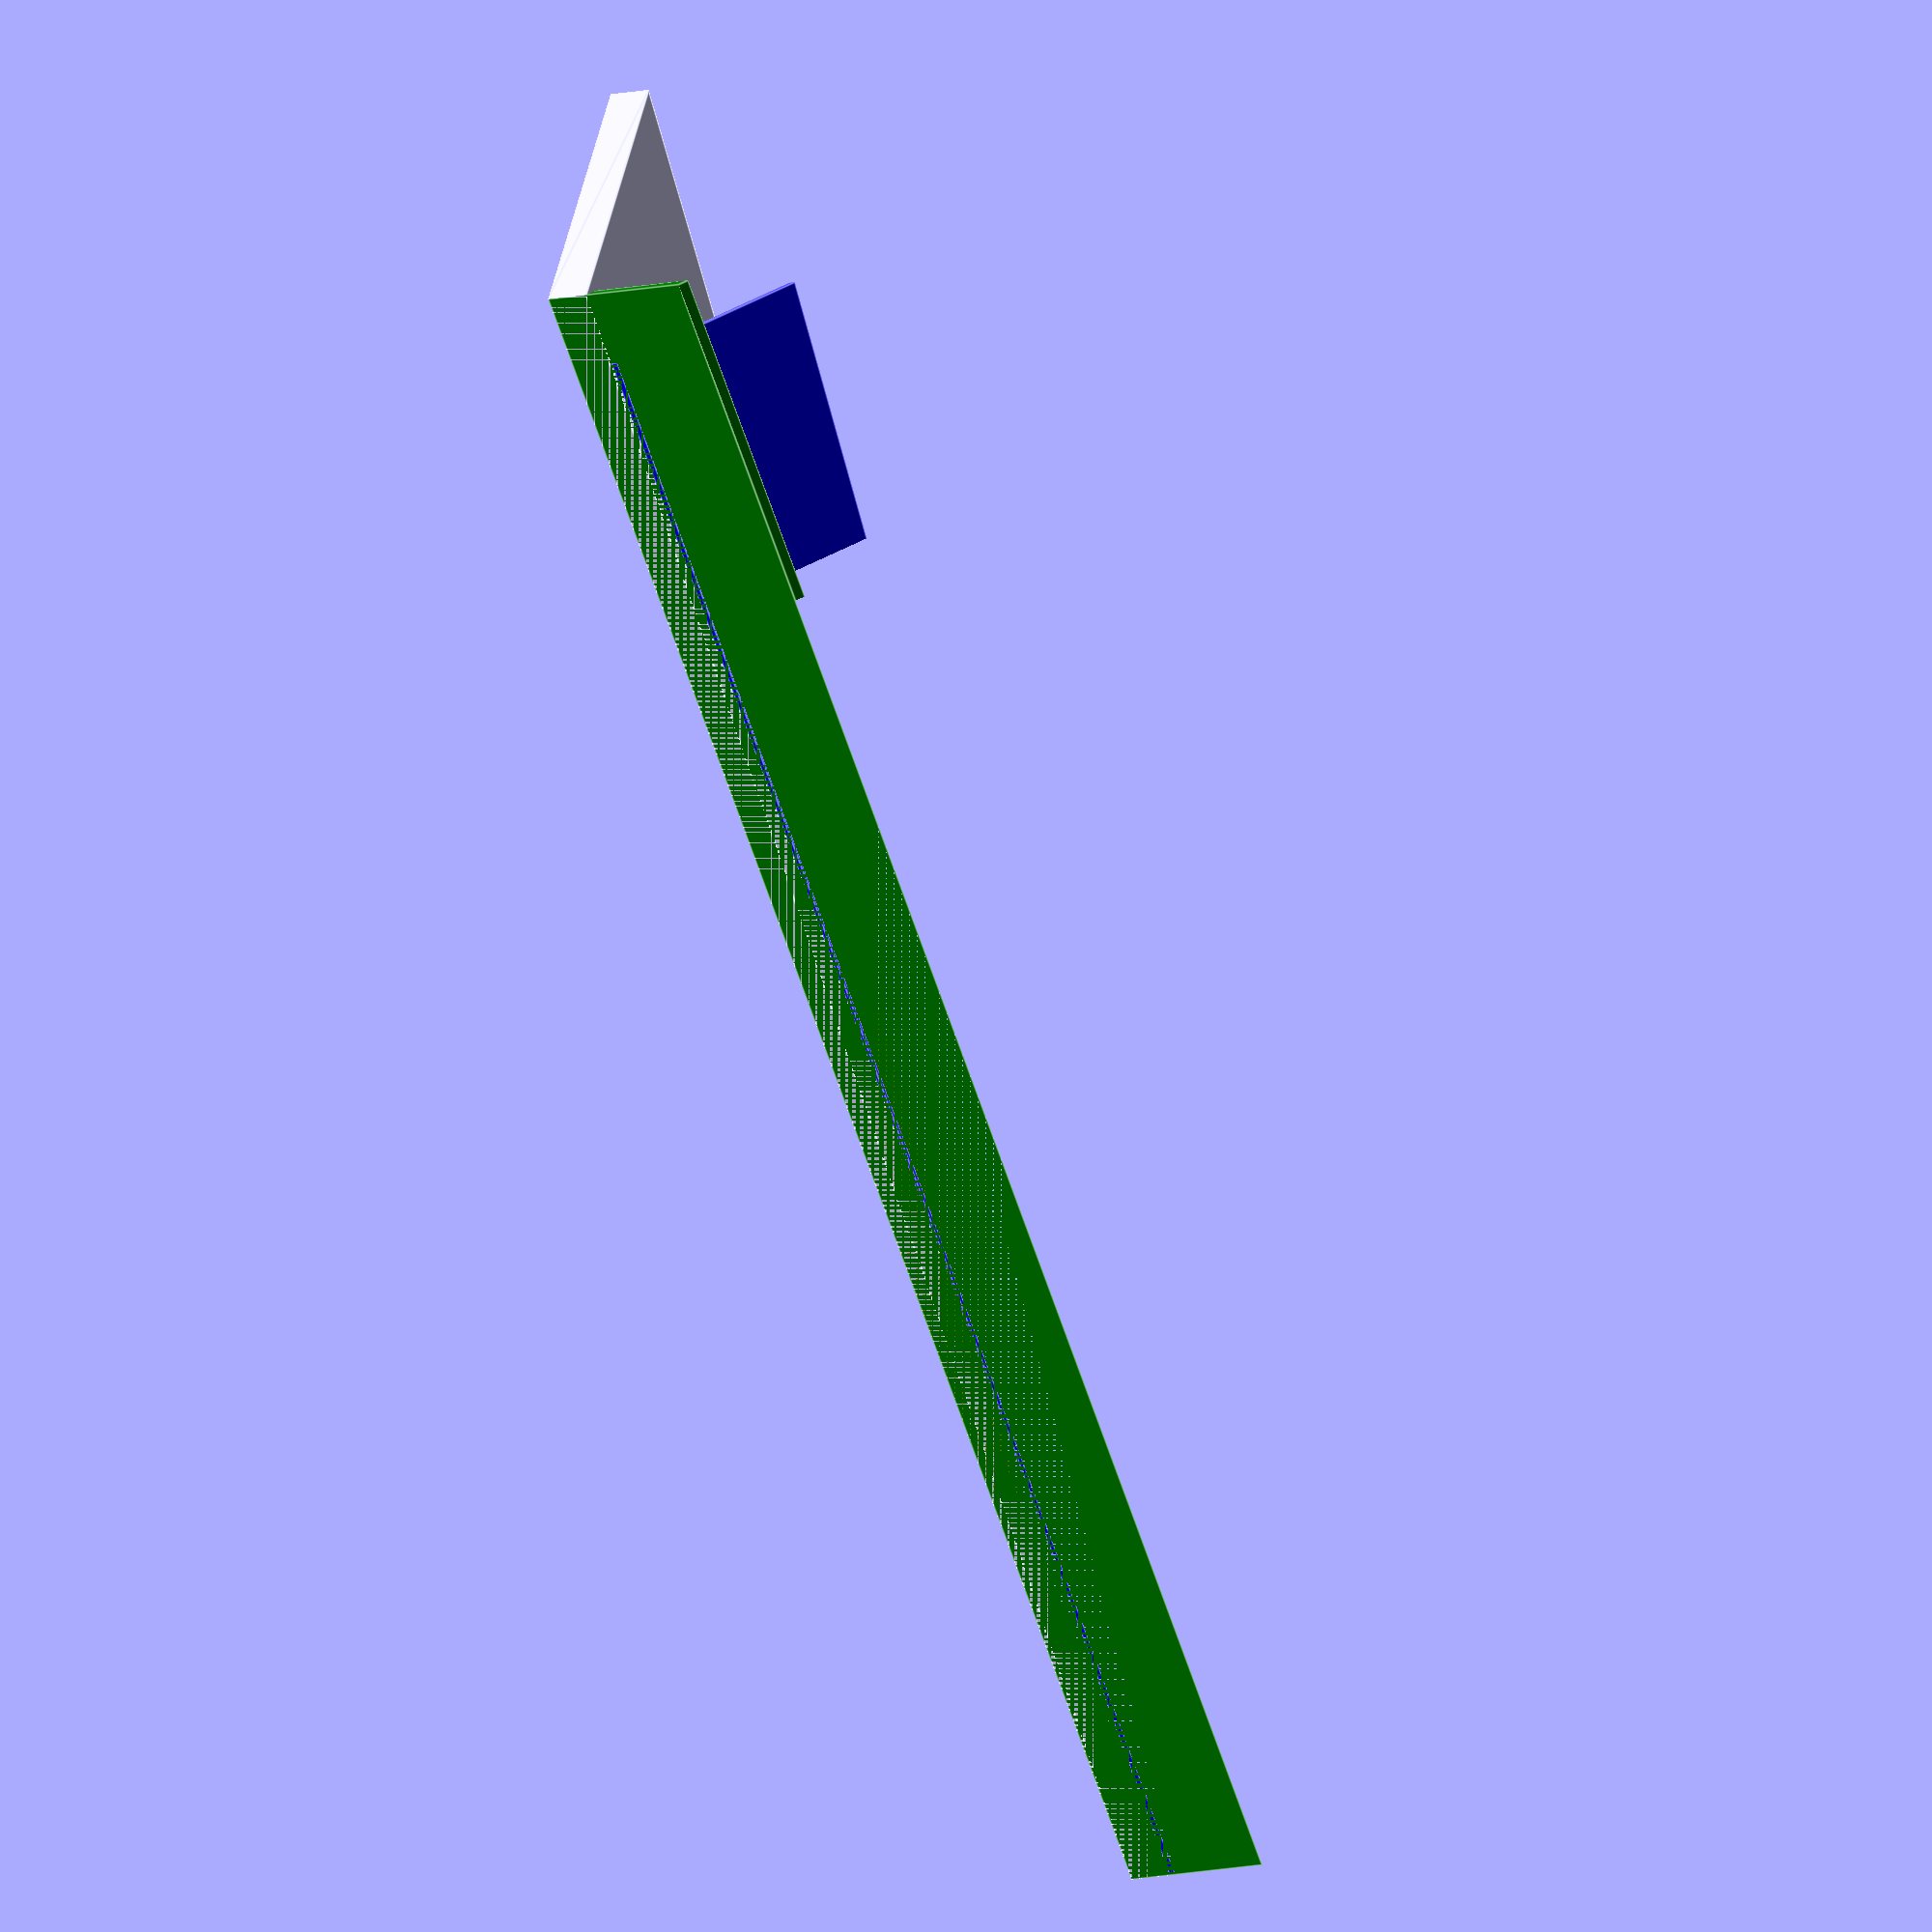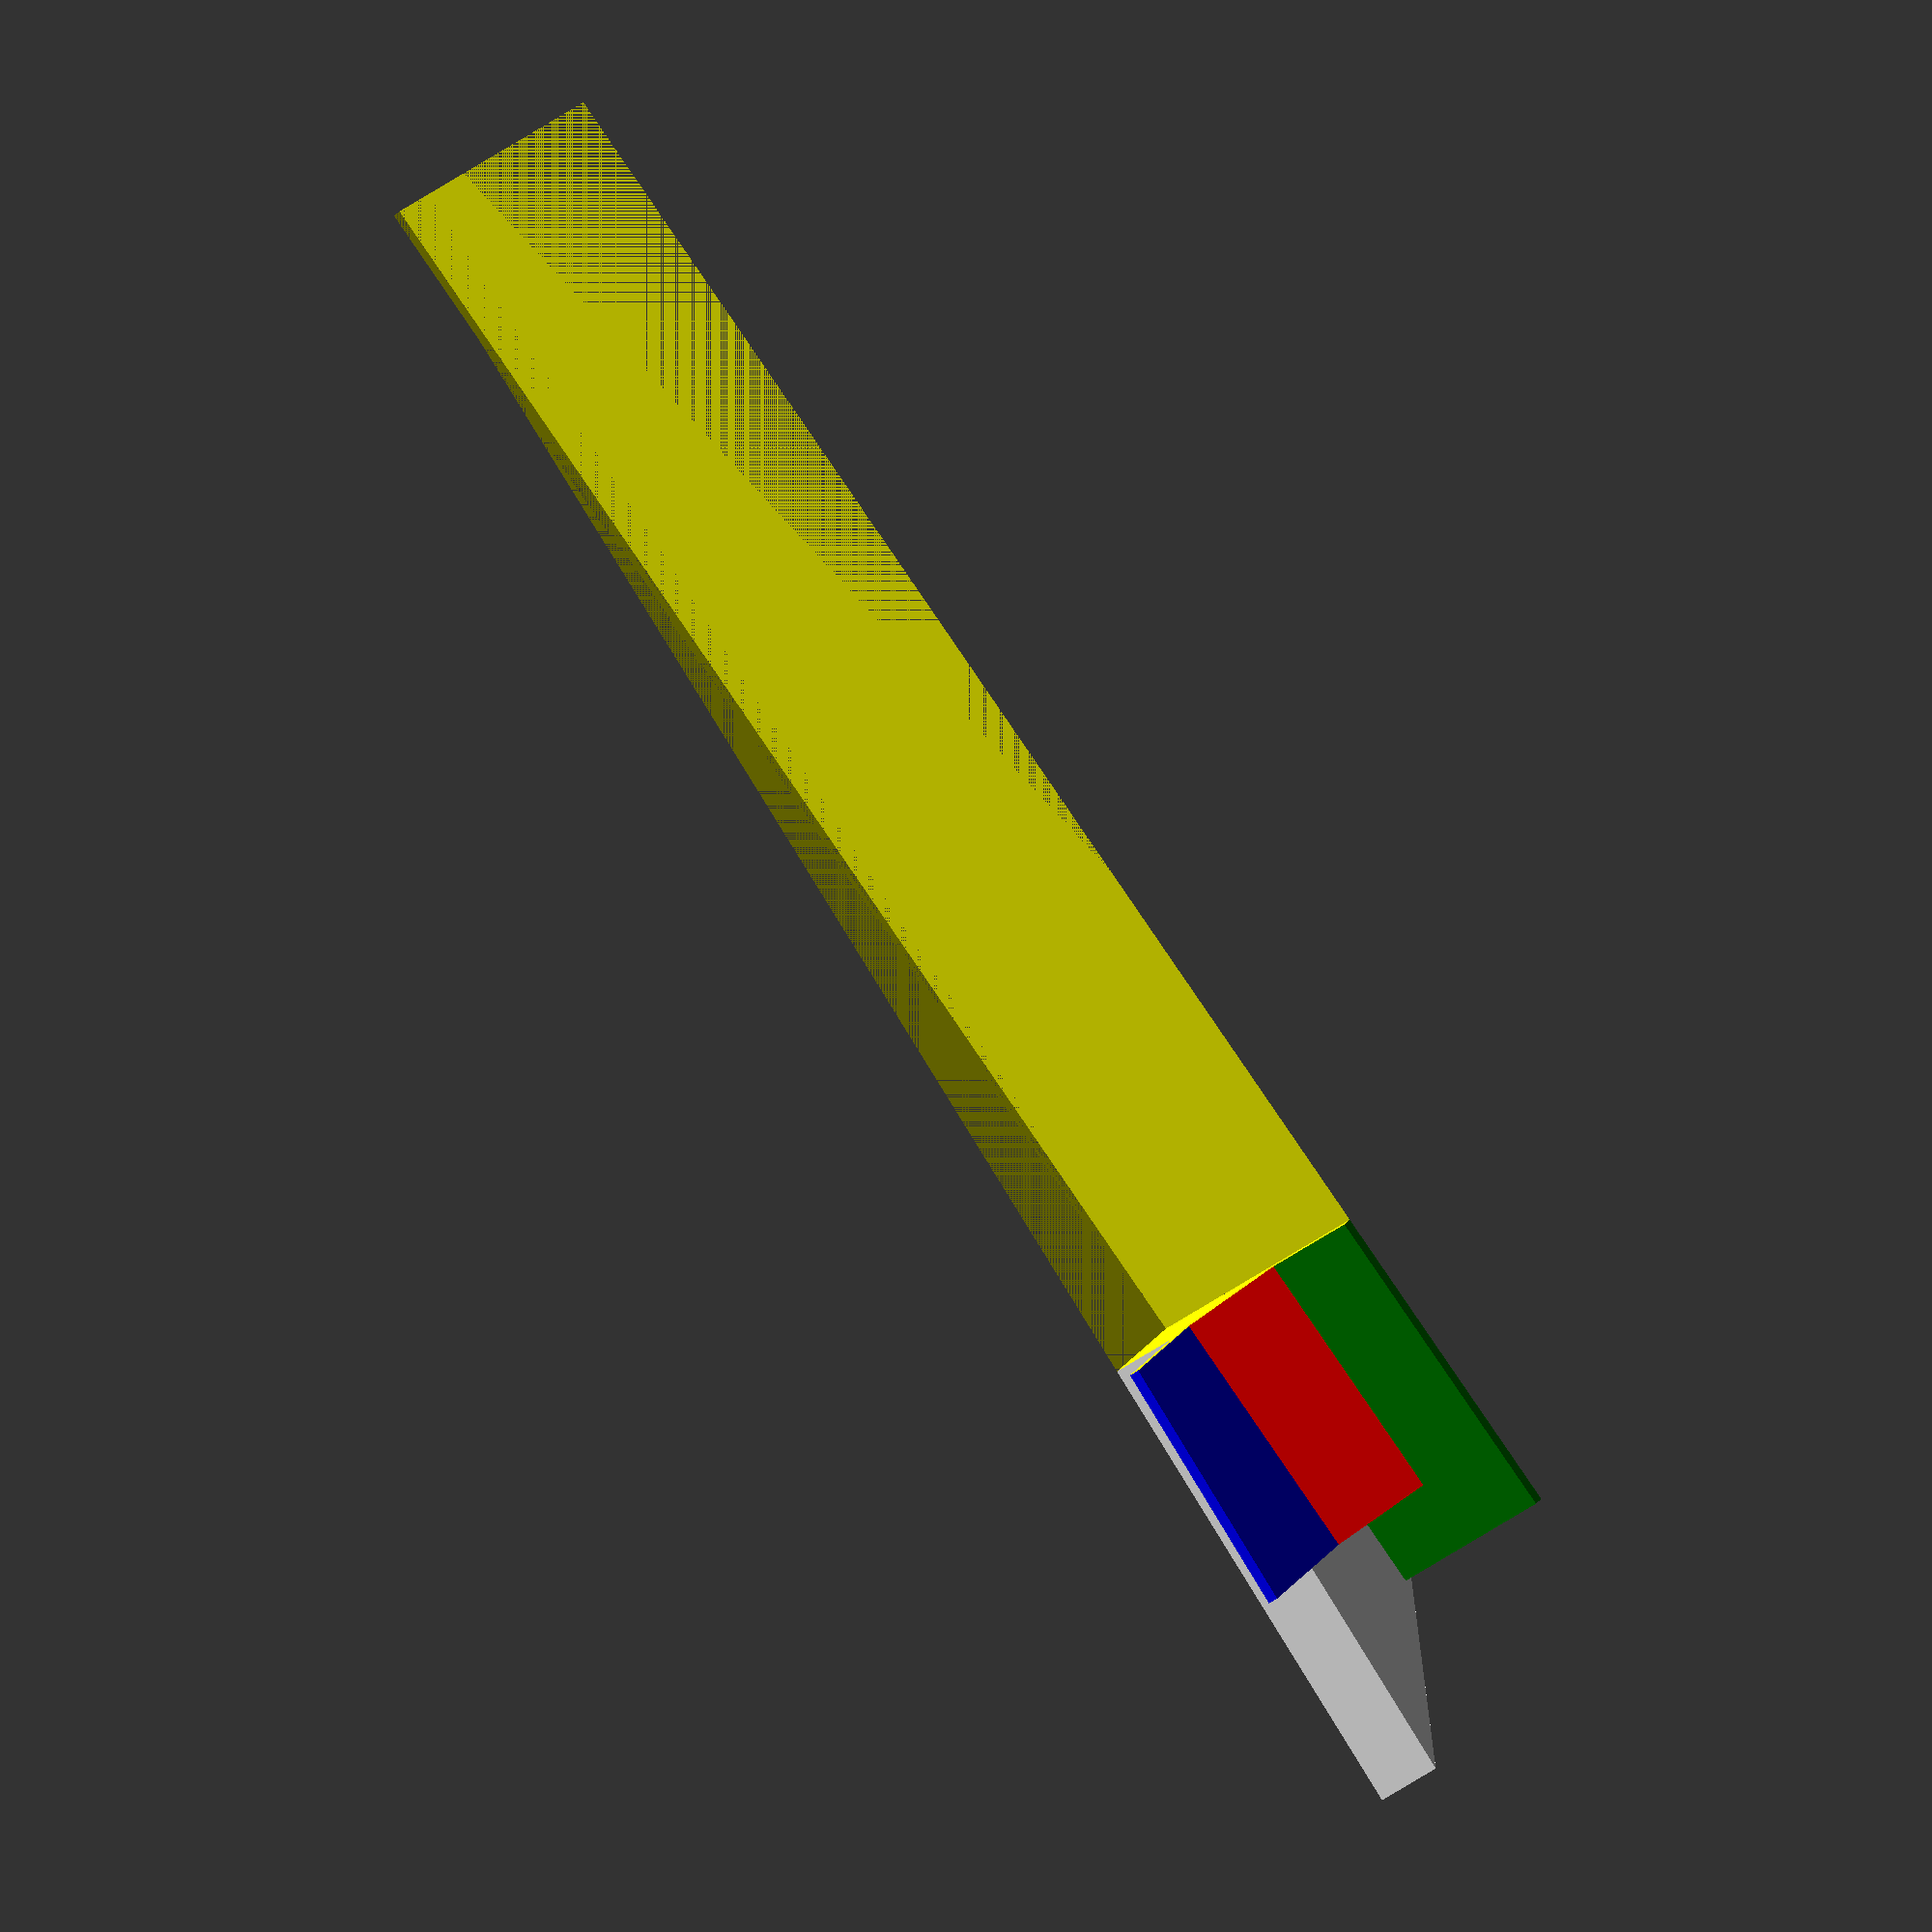
<openscad>
a1=345;
a2=378;
ad=a2-a1;
b=30;
h=15.75; //Hoehe Regalbrett
t=2.4;
kb=25+2;
hk=kb*2;
af=15;//Auflagefläche
wf=15;

module piece()
{
color("green")
translate([0,a2-a1,-hk+h])
cube([t,a1,hk]);

linear_extrude(h)
polygon([[0,a2-a1],[0,a2],[b,0]]);

color("blue")
translate([0,0,-t])
linear_extrude(t)
polygon([[0,ad+af],[0,a2],[af,a2],[b+af,ad+af]]);

color("red")
translate([0,ad+af,0])
rotate([270,90,0])
linear_extrude(a2-ad-af)
polygon([[t,-t],[t+wf,-t],[t,-t-wf]]);
}

module cut()
{
color("yellow")
translate([0,0,-hk])
cube([b+af,a2,hk+h]);
}

difference()
{
    piece();
    translate([0,ad+af+hk,0])
    cut();
}
</openscad>
<views>
elev=3.6 azim=203.2 roll=150.6 proj=o view=edges
elev=214.5 azim=231.2 roll=43.7 proj=o view=solid
</views>
